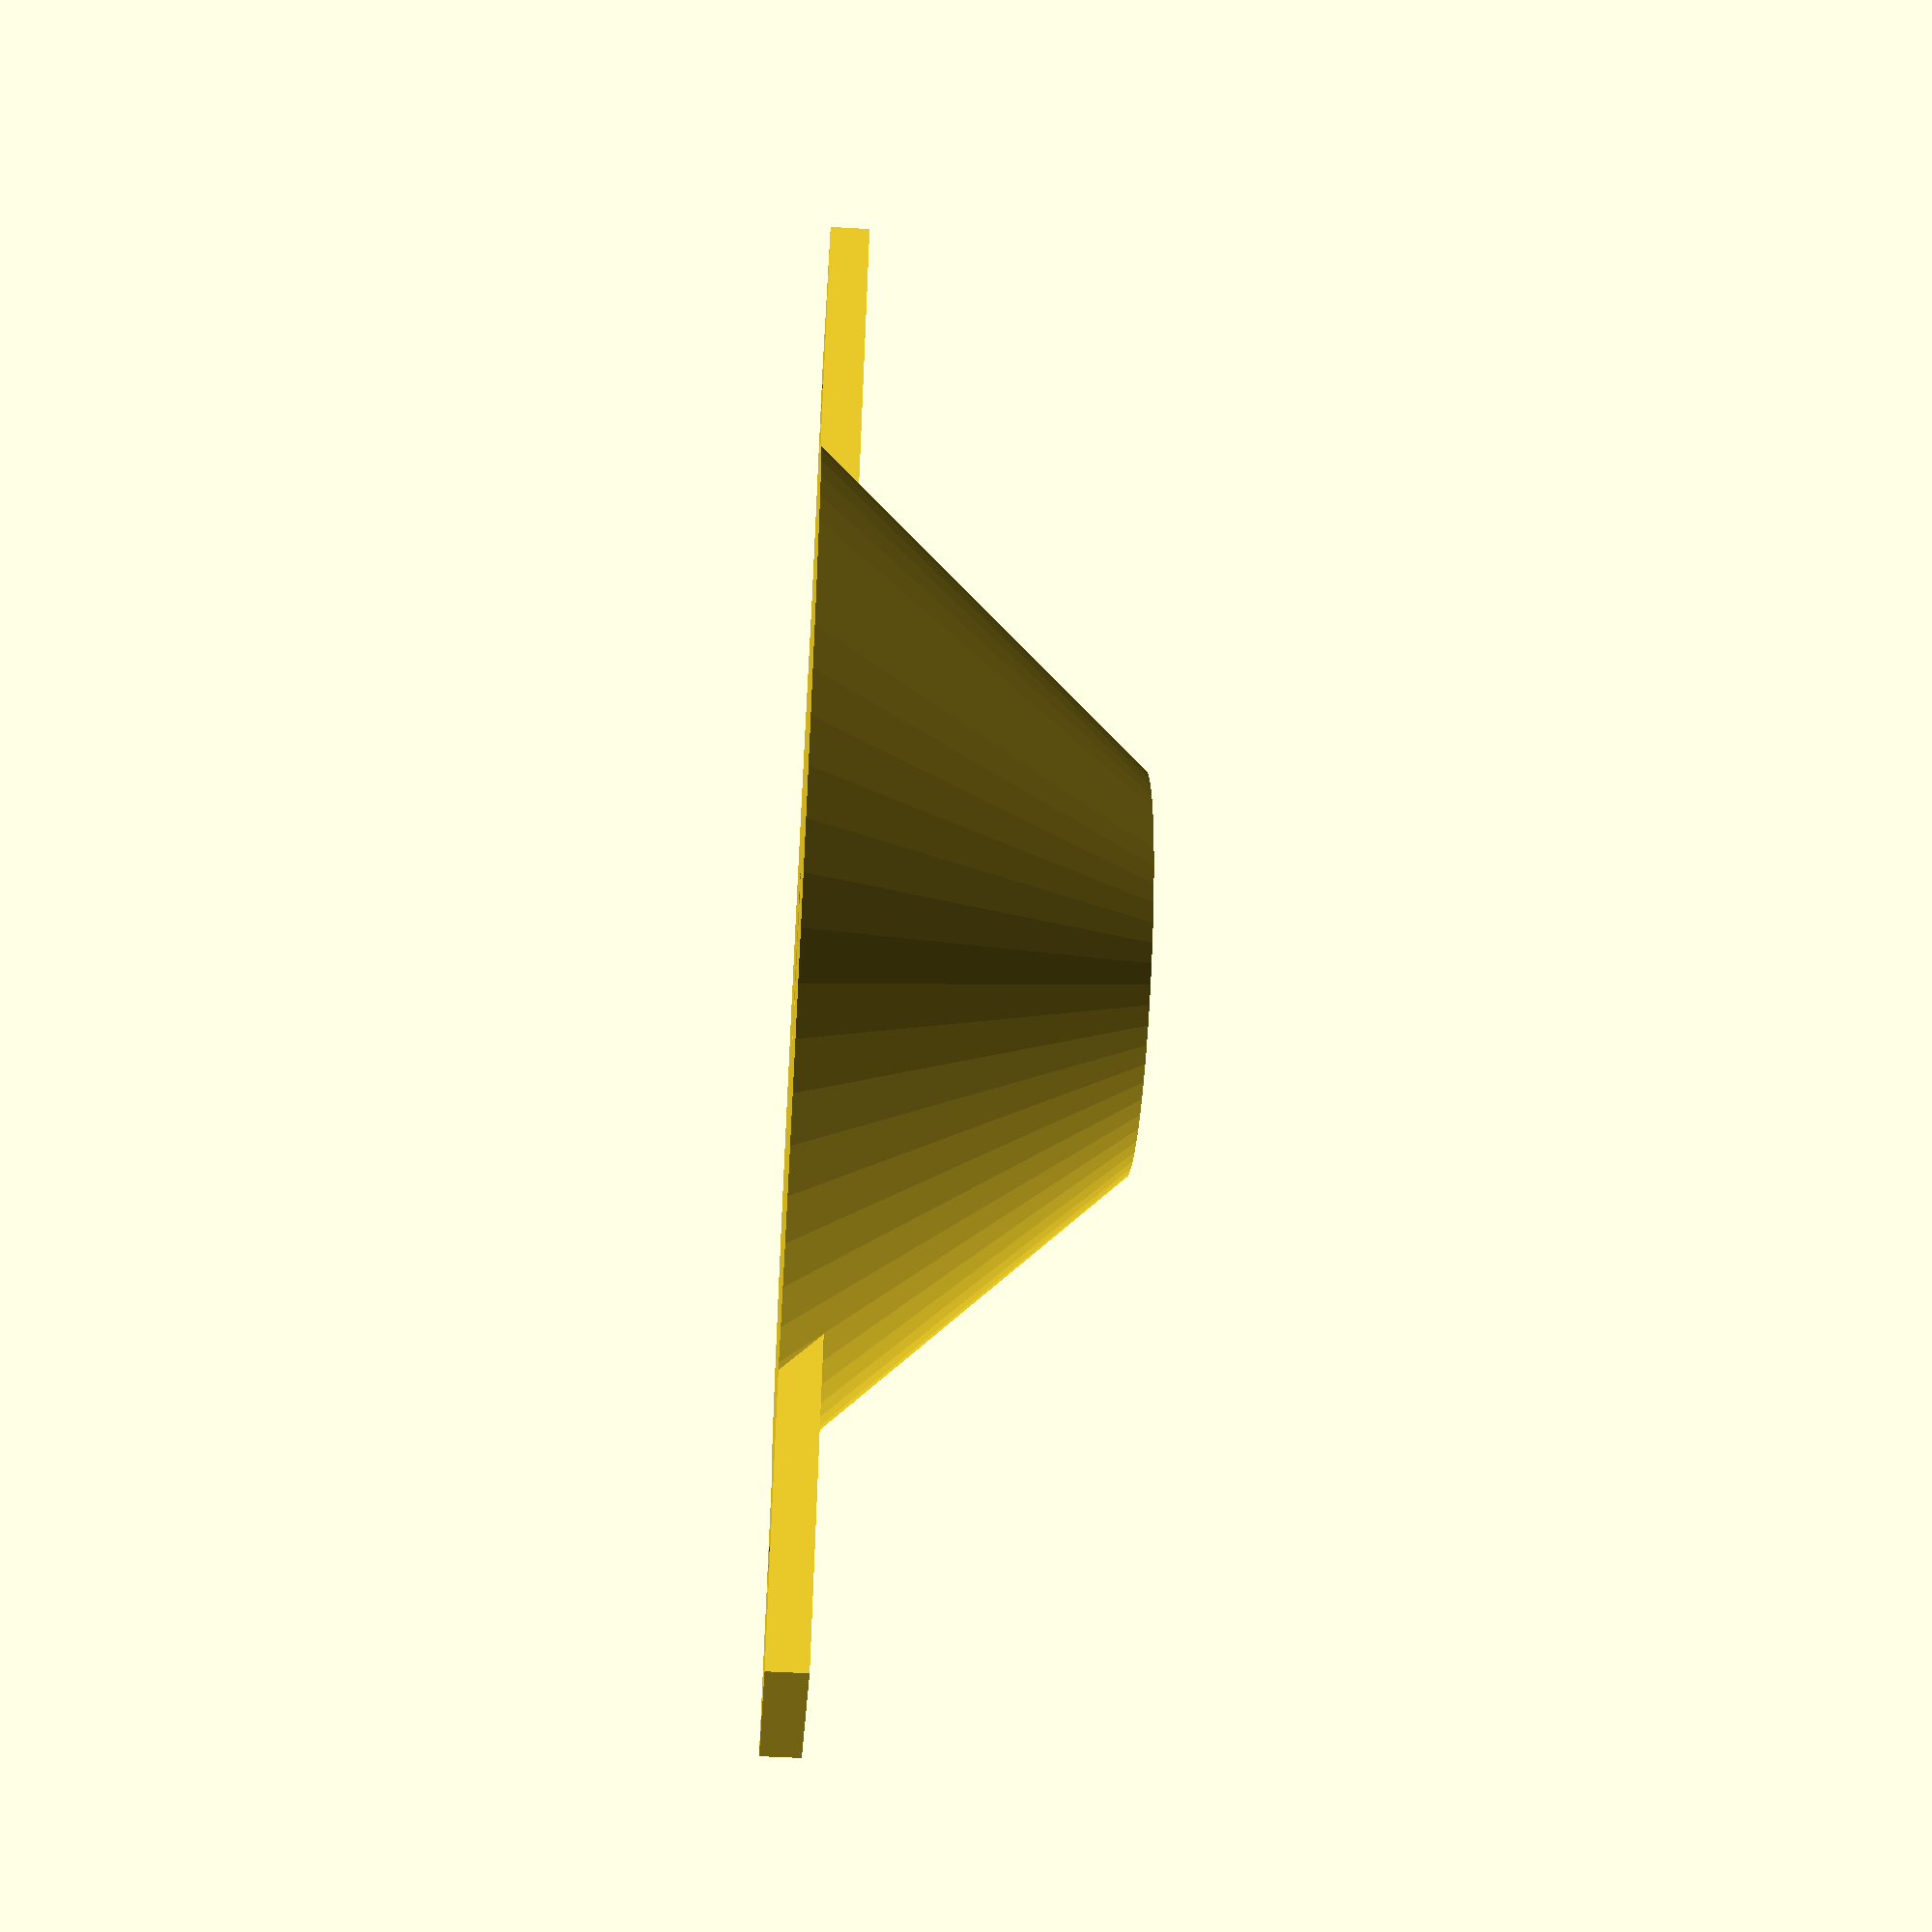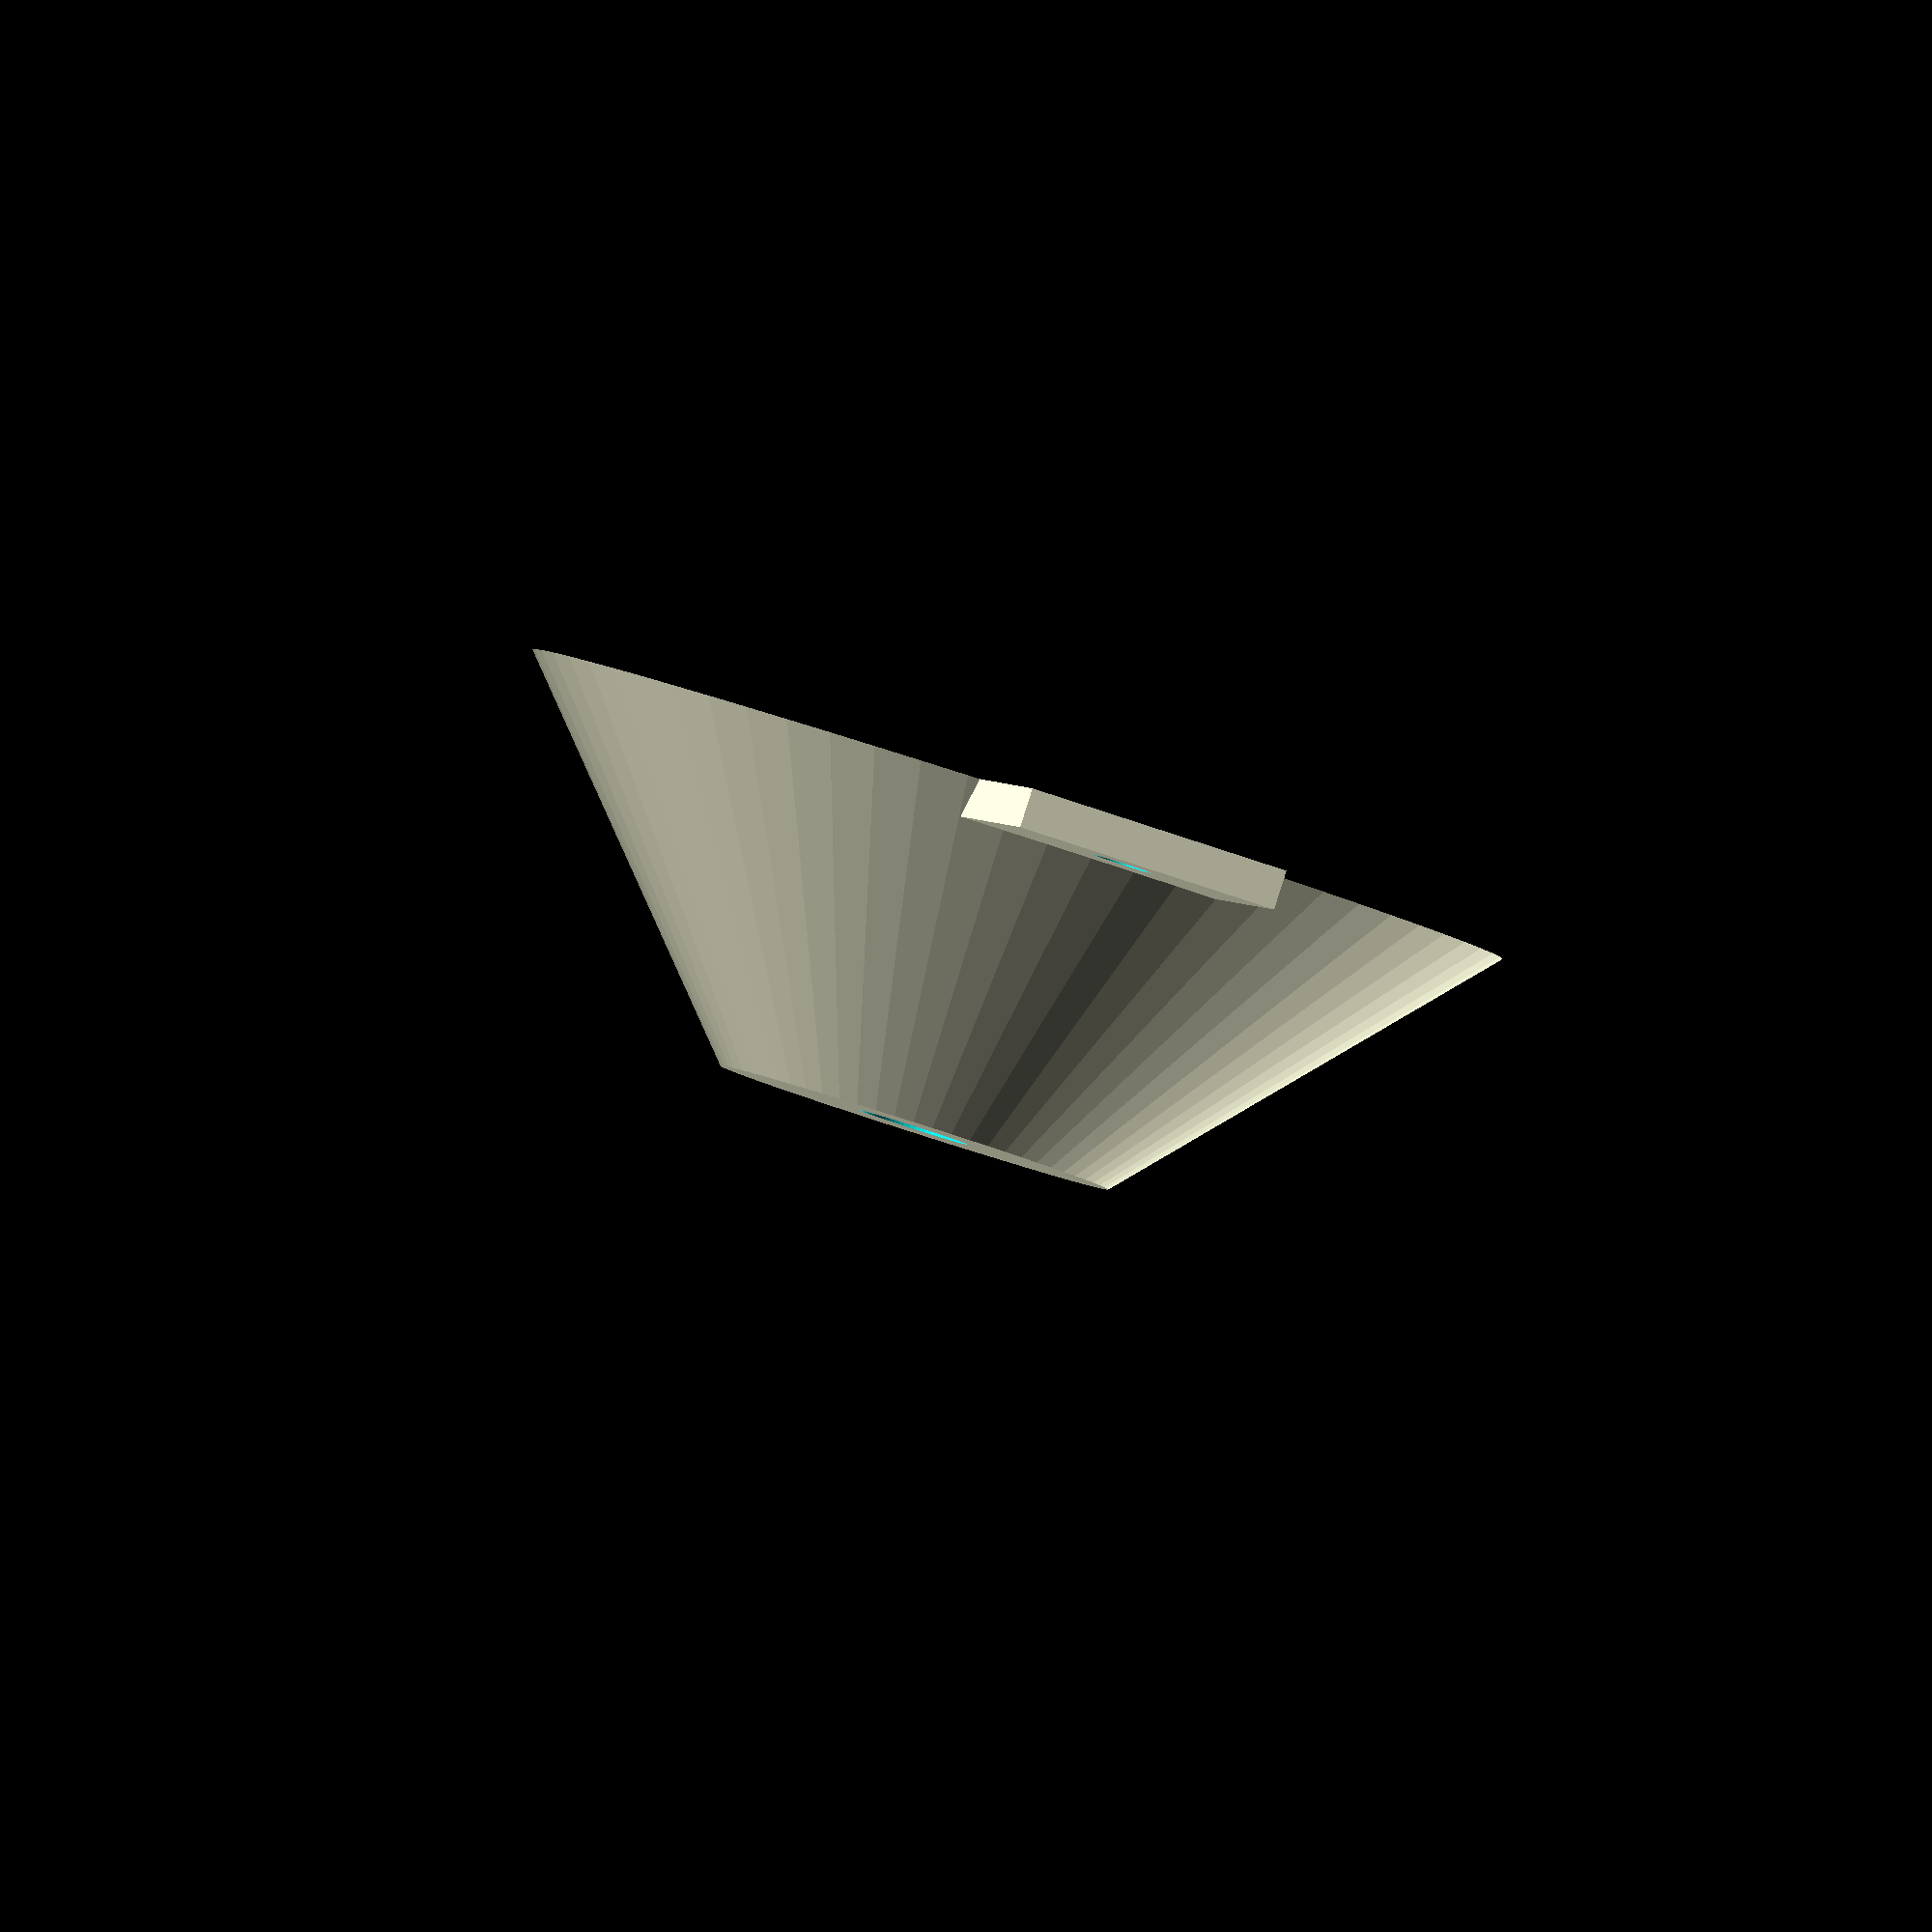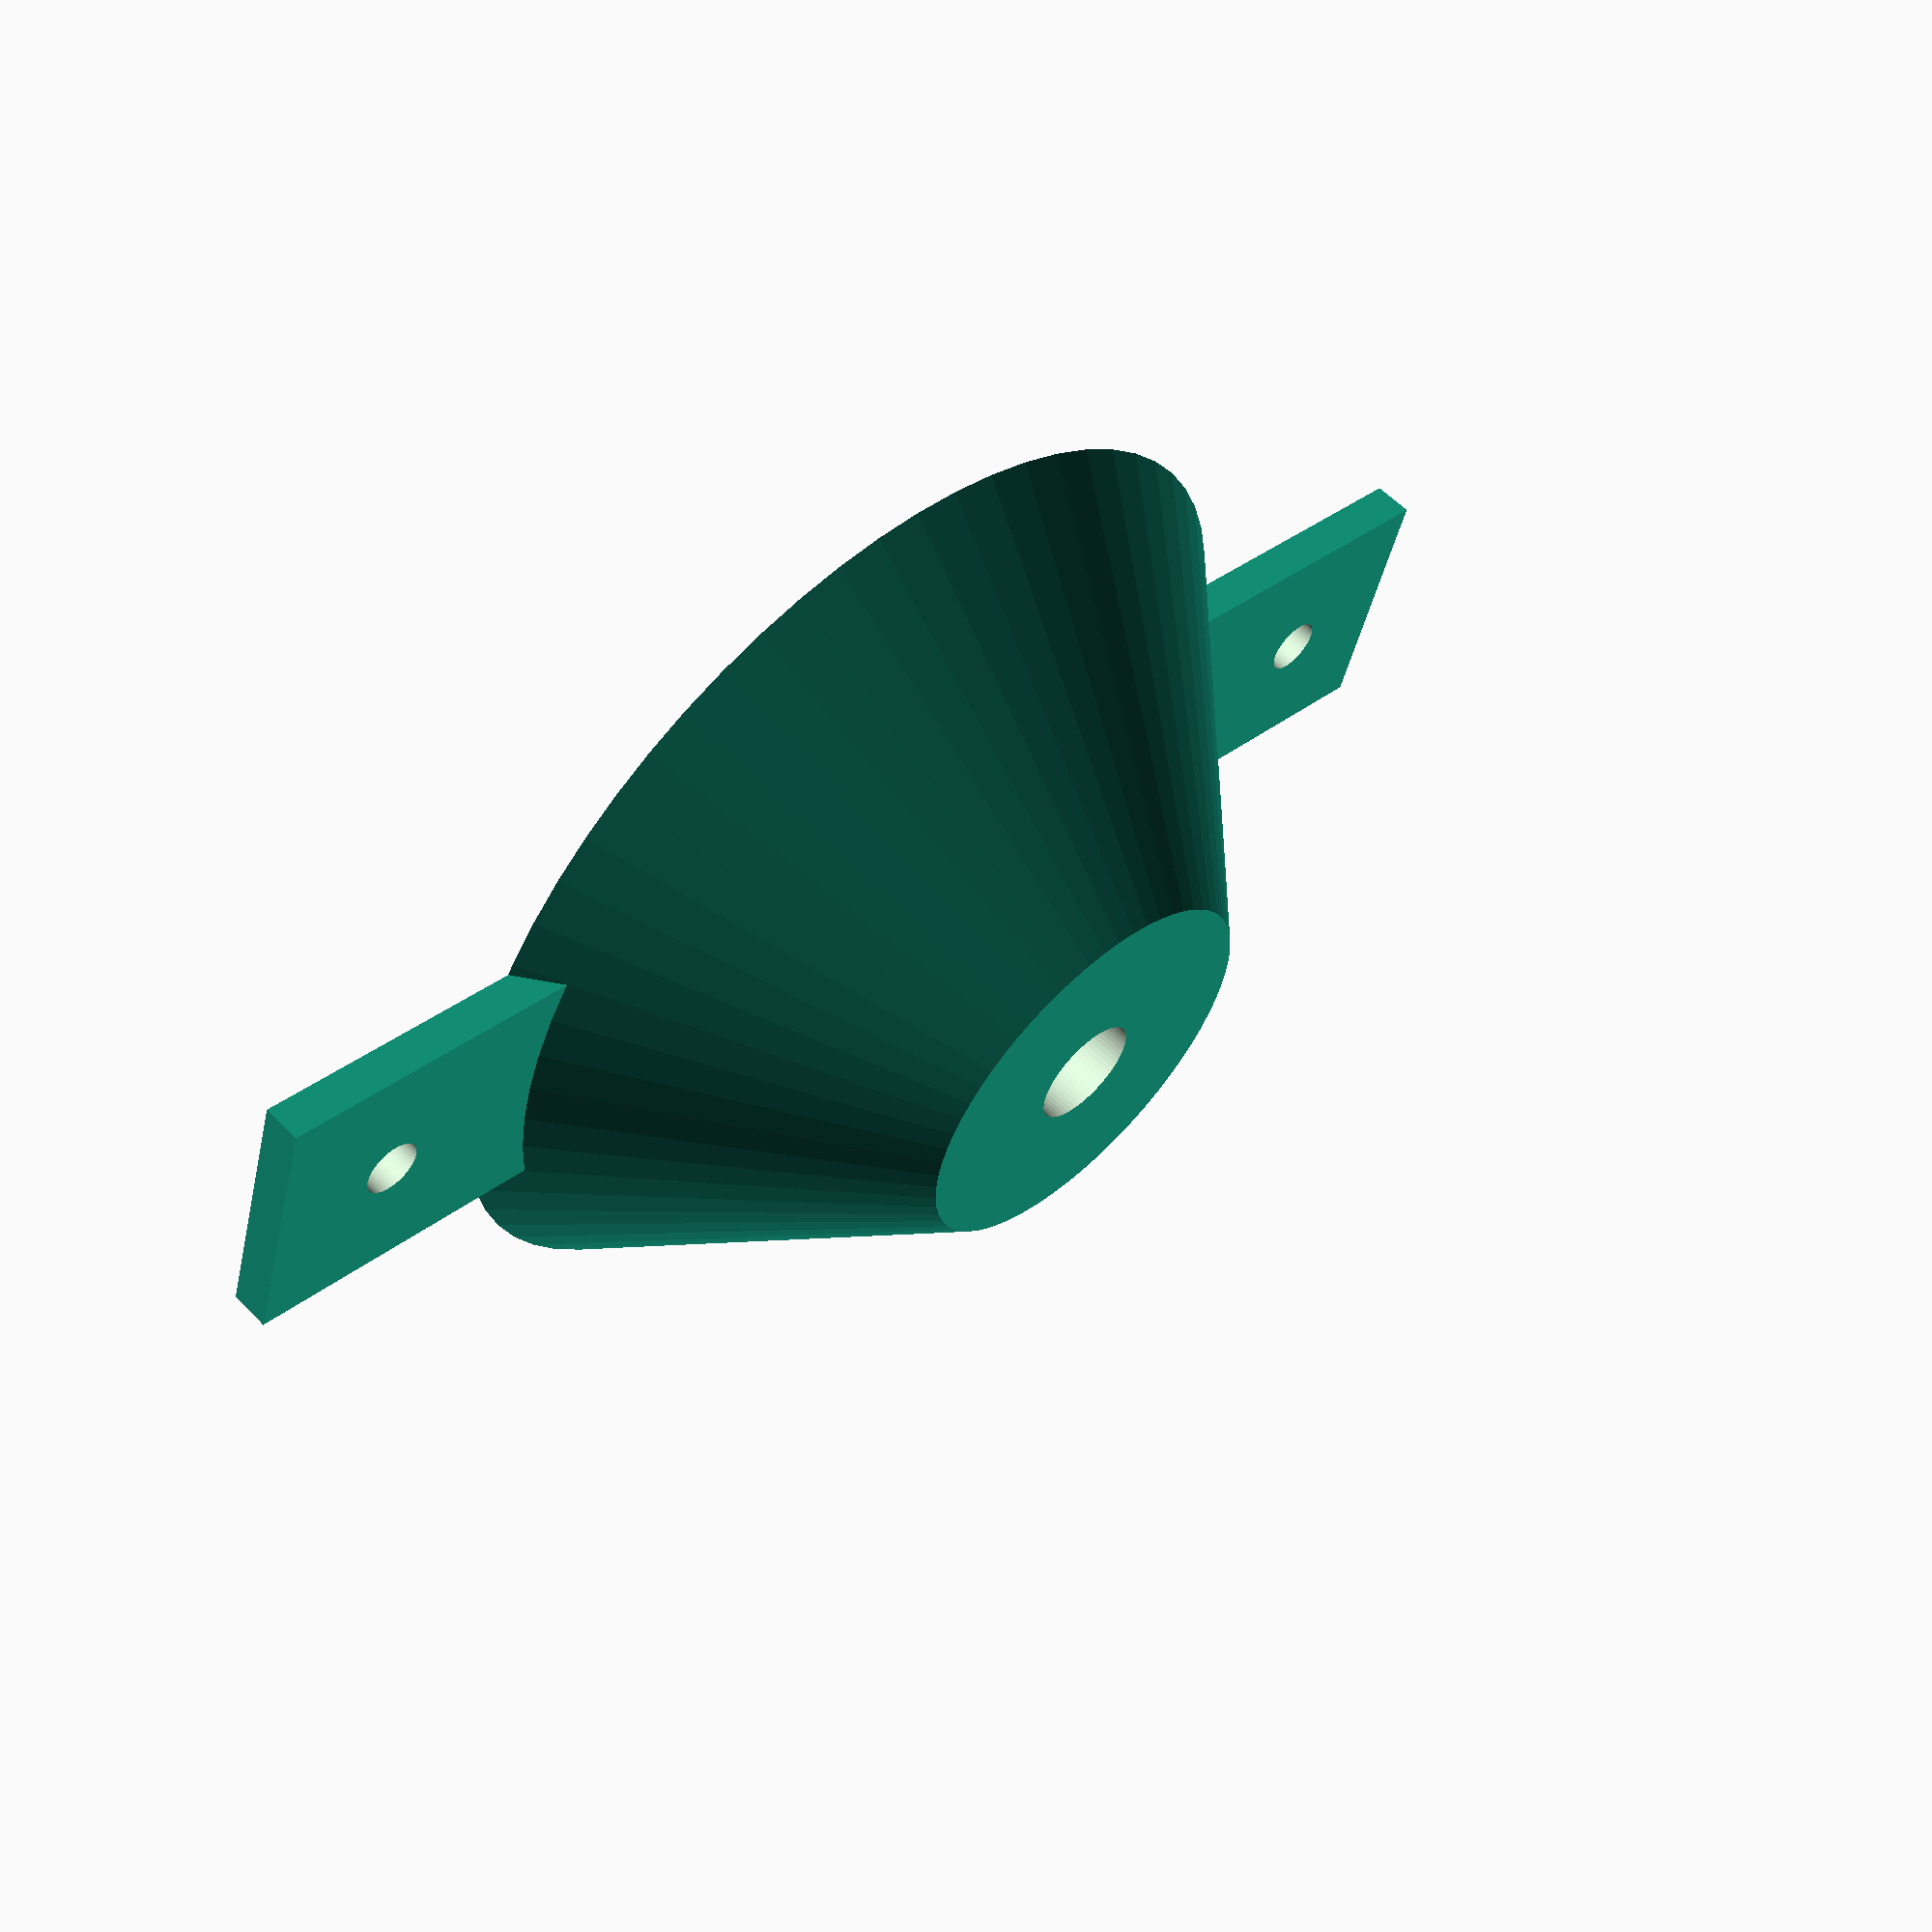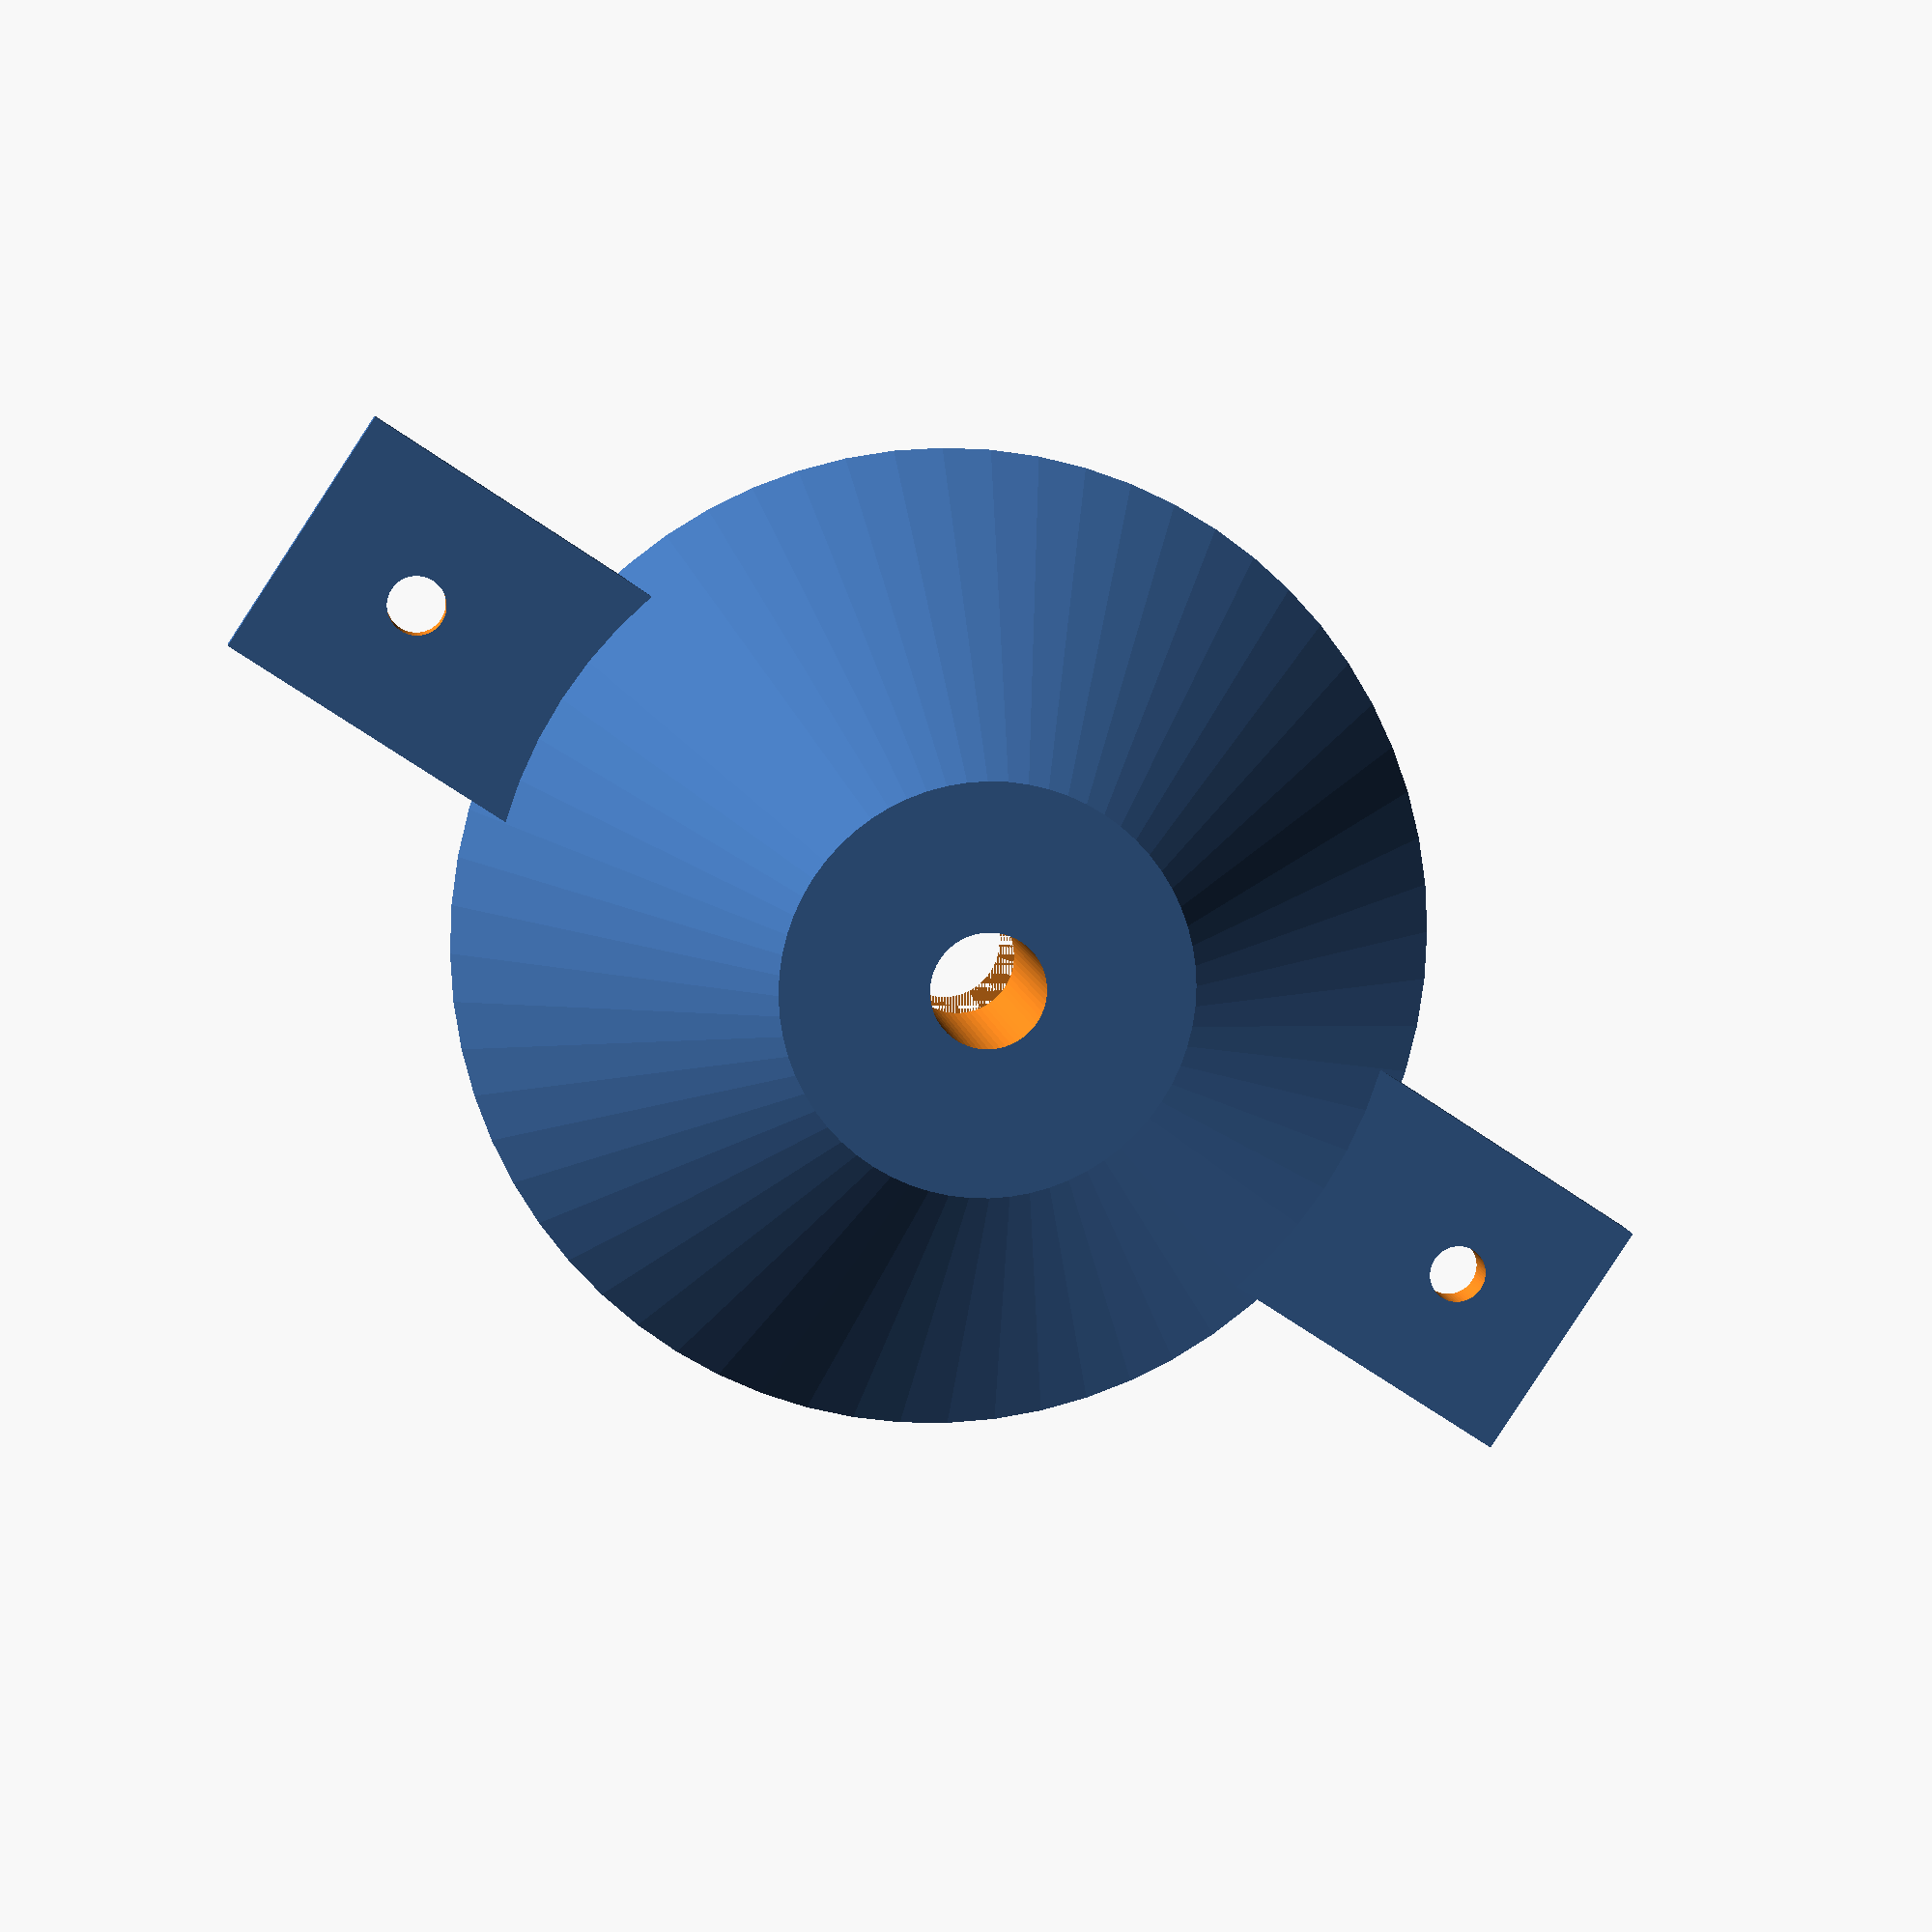
<openscad>
$fn=64;
module m8nut(){
//cylinder(r = 14 / 2 / cos(180 / 6) + 0.05, h=7, $fn=6);
cylinder(d=14.6,h=8,$fn=6);
}
module bar(){
difference(){
translate([-10,-57.5,0])
cube([20,115,3]);
translate([0,0,-1])
cylinder(h=30, d=8.4);

translate([0,-47.5,-1])
cylinder(h=5, d=4.4);
	translate([0,47.5,-1])
cylinder(h=5, d=4.4);
m8nut();
}
}
module clamp(){
difference(){
cylinder(h=25, d1=75, d2=30);
translate([0,0,-1])
cylinder(h=50, d=8.4);

m8nut();
}
}
bar();
clamp();
</openscad>
<views>
elev=230.1 azim=335.4 roll=273.6 proj=p view=solid
elev=91.5 azim=191.0 roll=162.3 proj=o view=solid
elev=301.1 azim=287.0 roll=316.2 proj=p view=solid
elev=171.7 azim=123.5 roll=187.4 proj=p view=wireframe
</views>
